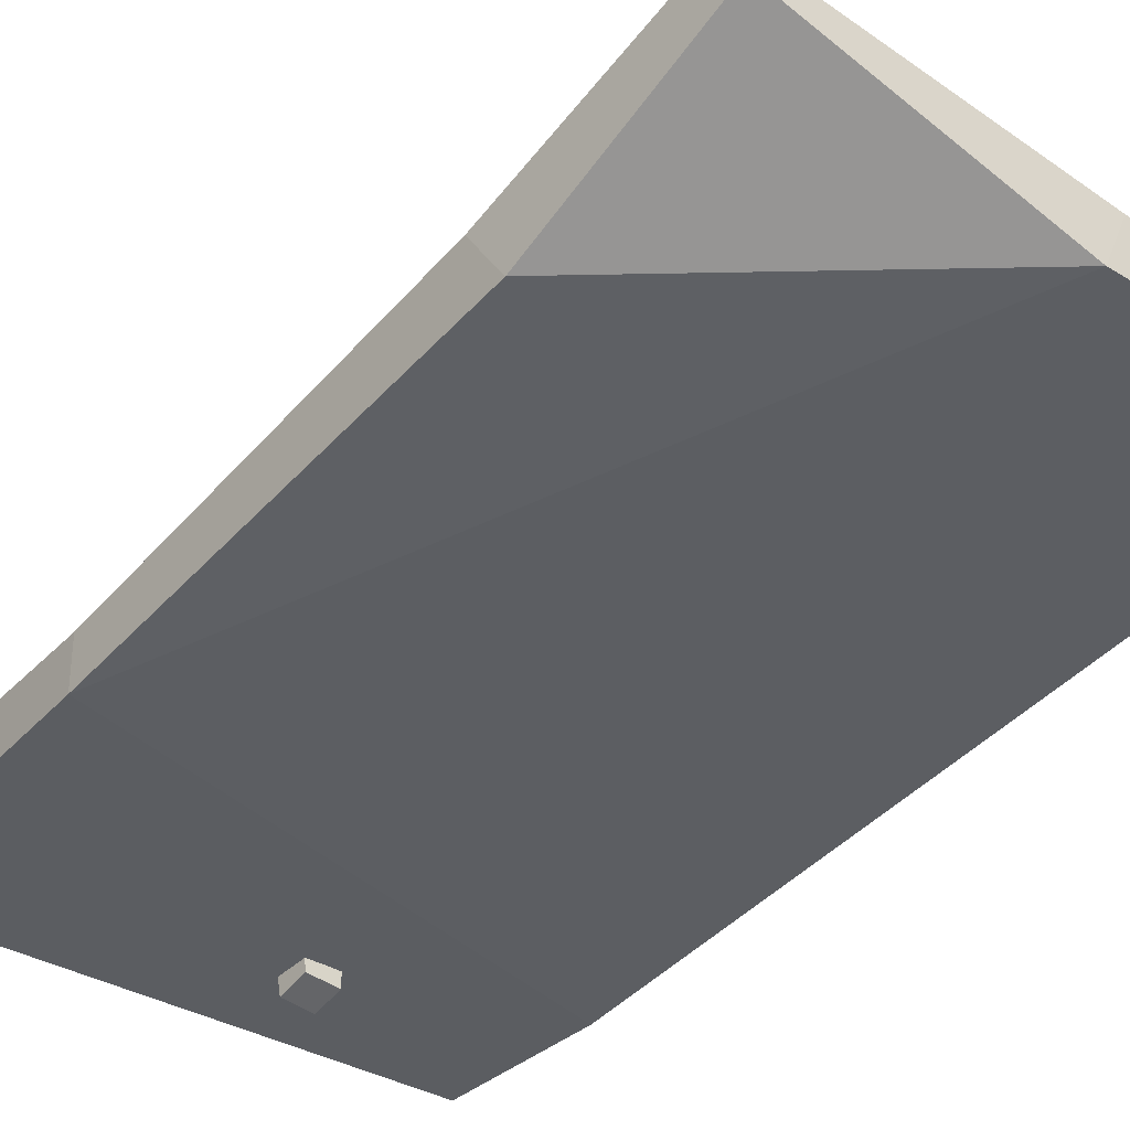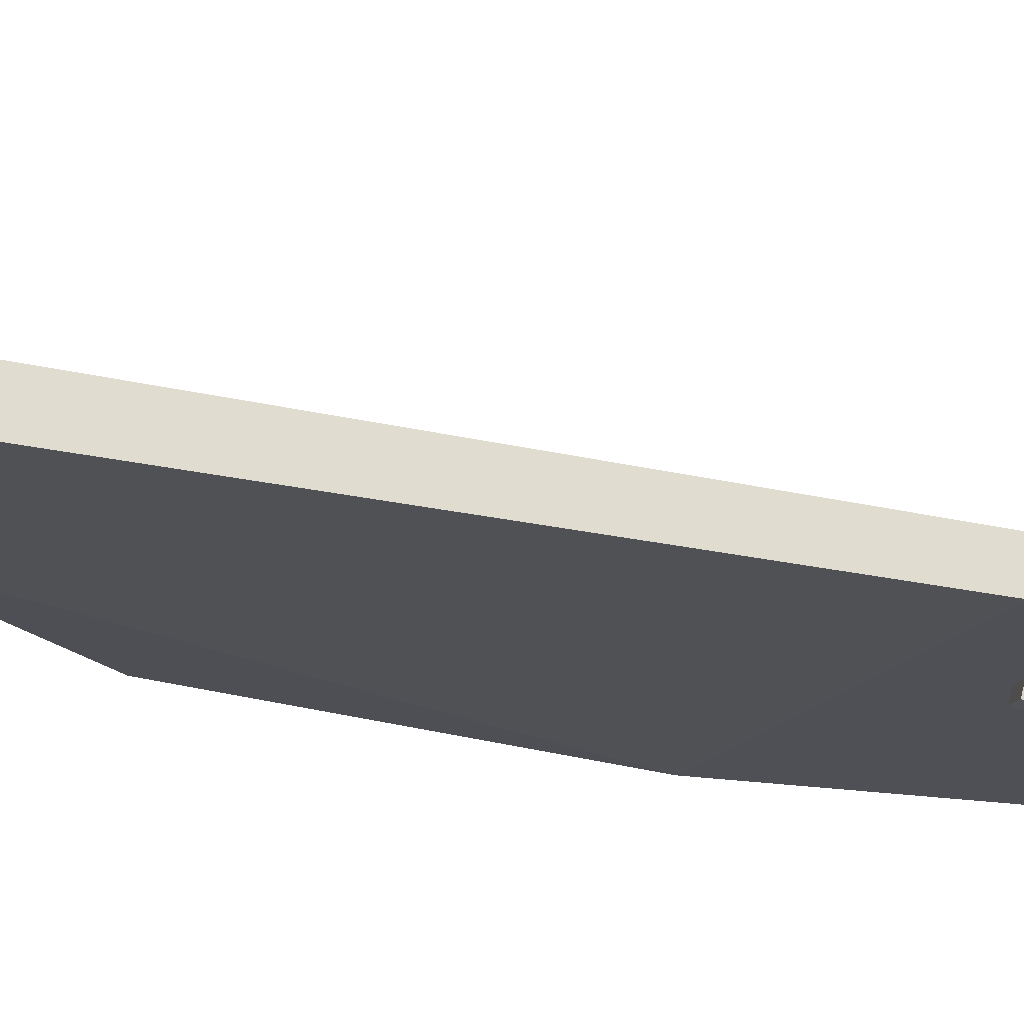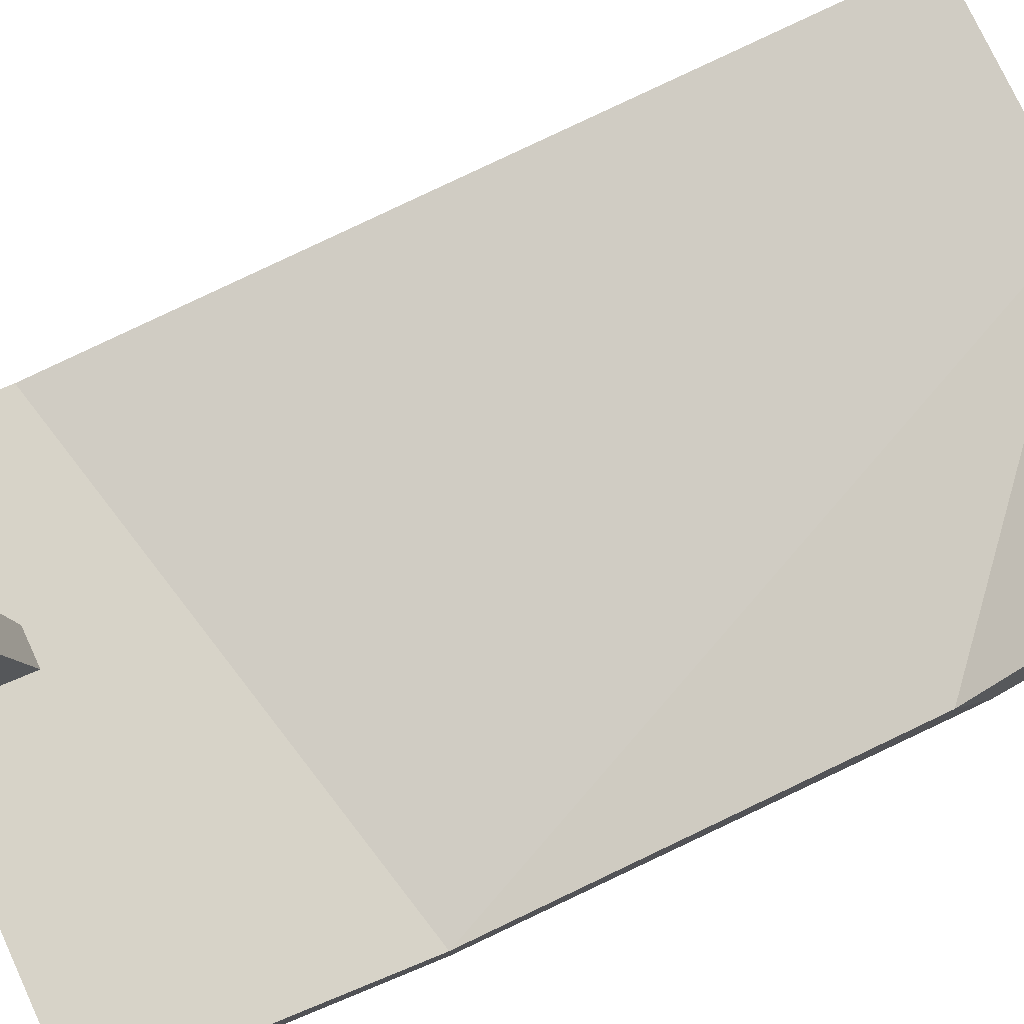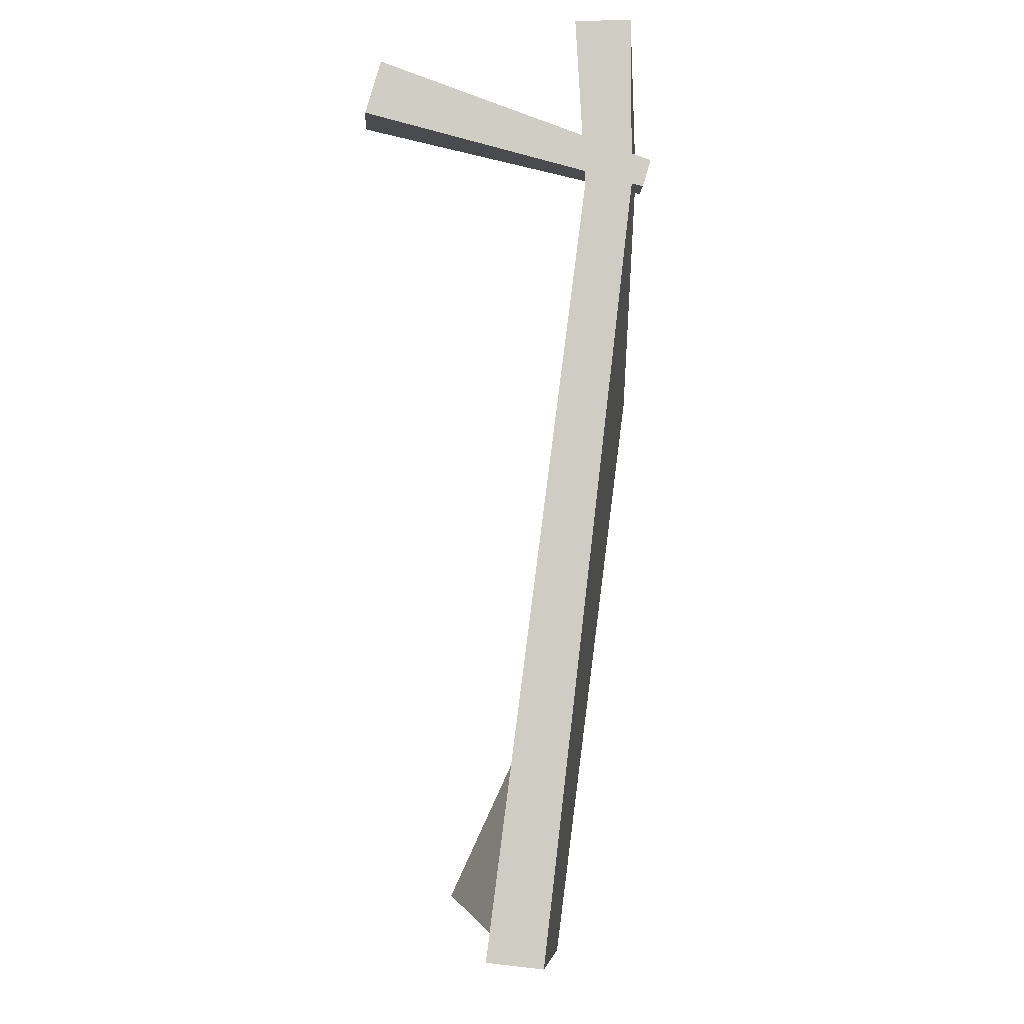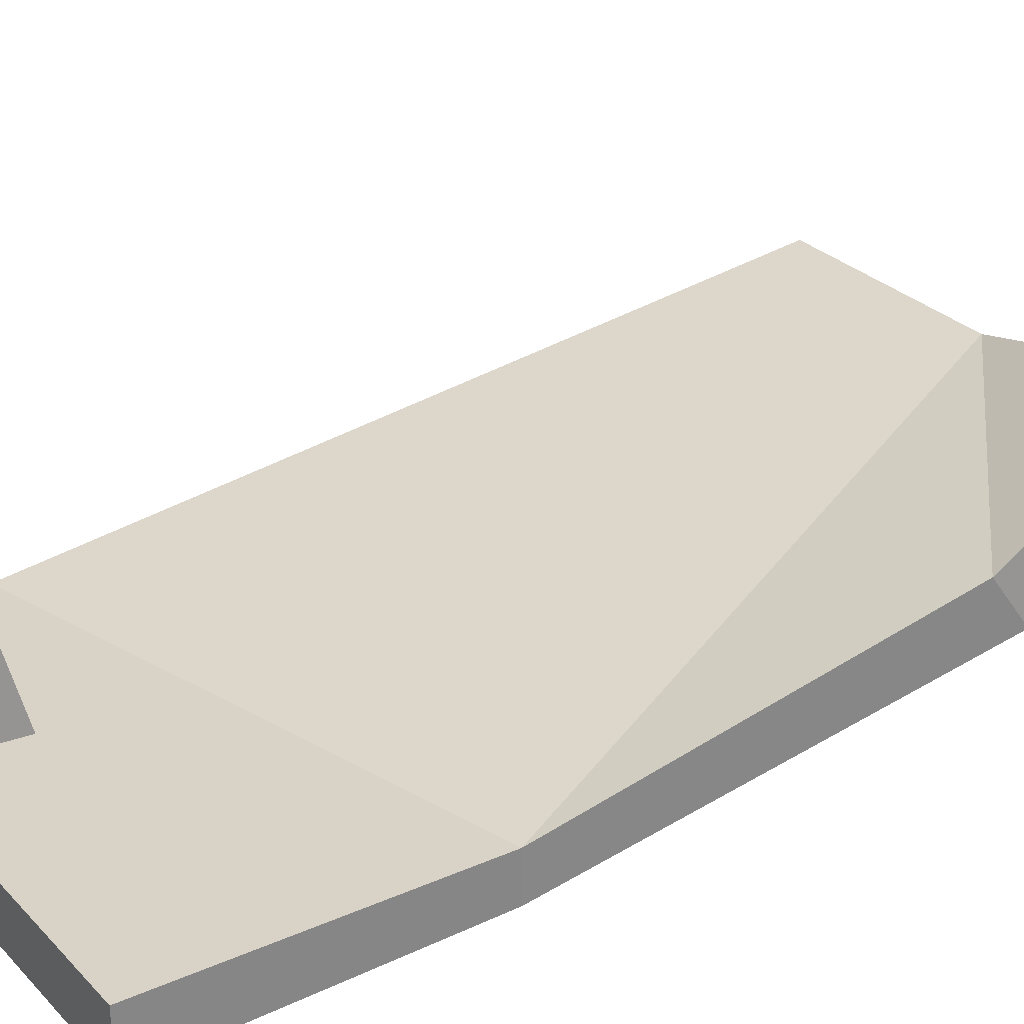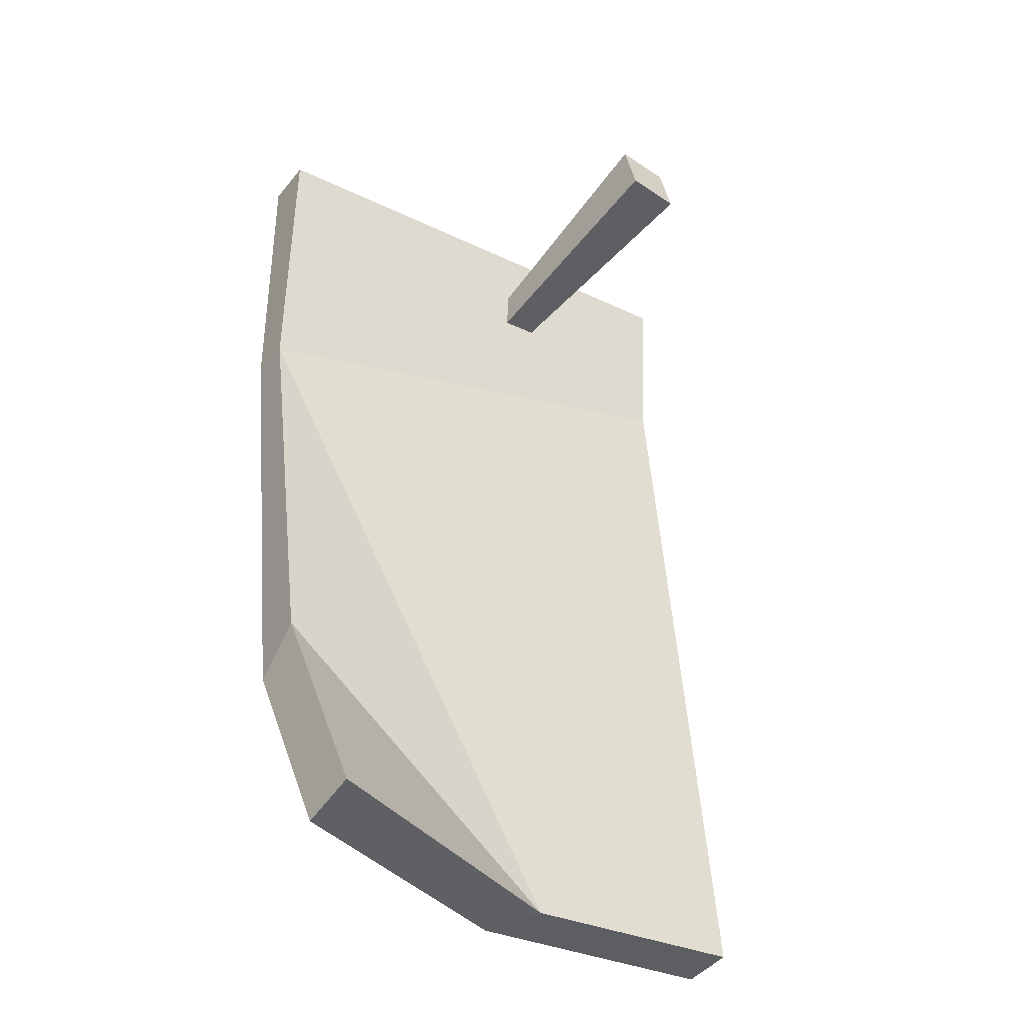
<metadata>
{"format":"obj","ext":"obj","renderer":"f3d","projection":"perspective","resolution":1024,"background":"white","views":[{"elev":-33.8,"azim":-38.9,"up":"+Z"},{"elev":-19.7,"azim":82.3,"up":"+Z"},{"elev":77.8,"azim":-114.0,"up":"+Z"},{"elev":-7.3,"azim":94.1,"up":"+Y"},{"elev":28.8,"azim":-123.5,"up":"+Z"},{"elev":-34.8,"azim":-33.3,"up":"+Y"}]}
</metadata>
<code>
v 4.93 -21.29 2.277
v -7.861 -20.95 4.507
v 4.931 -21.14 3.687
v -7.659 -20.36 5.821
v 5.076 -1.756 1.174
v -8.333 -5.033 1.617
v 5.076 -1.756 3.1e-05
v -8.333 -5.033 0.4422
v -8.204 -15.14 3.442
v -8.21 -16.13 2.066
v -0.8782 -21.27 3.689
v -1.604 -21.41 2.277
v 5.095 2.503 1.414
v -8.082 2.363 1.414
v -8.082 2.363 3.1e-05
v 5.095 2.503 3.1e-05
v -0.4616 -0.4462 -0.1555
v 0.3143 -0.4594 -0.2616
v 0.2506 1.383 7.517
v 1.75 1.358 7.312
v 0.2185 2.838 7.101
v 1.718 2.813 6.896
v -0.4782 0.3067 -0.3707
v 0.2977 0.2934 -0.4769
f 11 4 2 12
f 9 4 11
f 13 16 15 14
f 10 2 4 9
f 7 5 3 1
f 6 9 11
f 12 2 10
f 9 6 8 10
f 12 10 8
f 3 5 6 11
f 1 3 11 12
f 1 12 8 7
f 5 13 14 6
f 6 14 15 8
f 8 15 16 7
f 7 16 13 5
f 17 18 20 19
f 19 20 22 21
f 21 22 24 23
f 23 24 18 17
f 18 24 22 20
f 23 17 19 21

</code>
